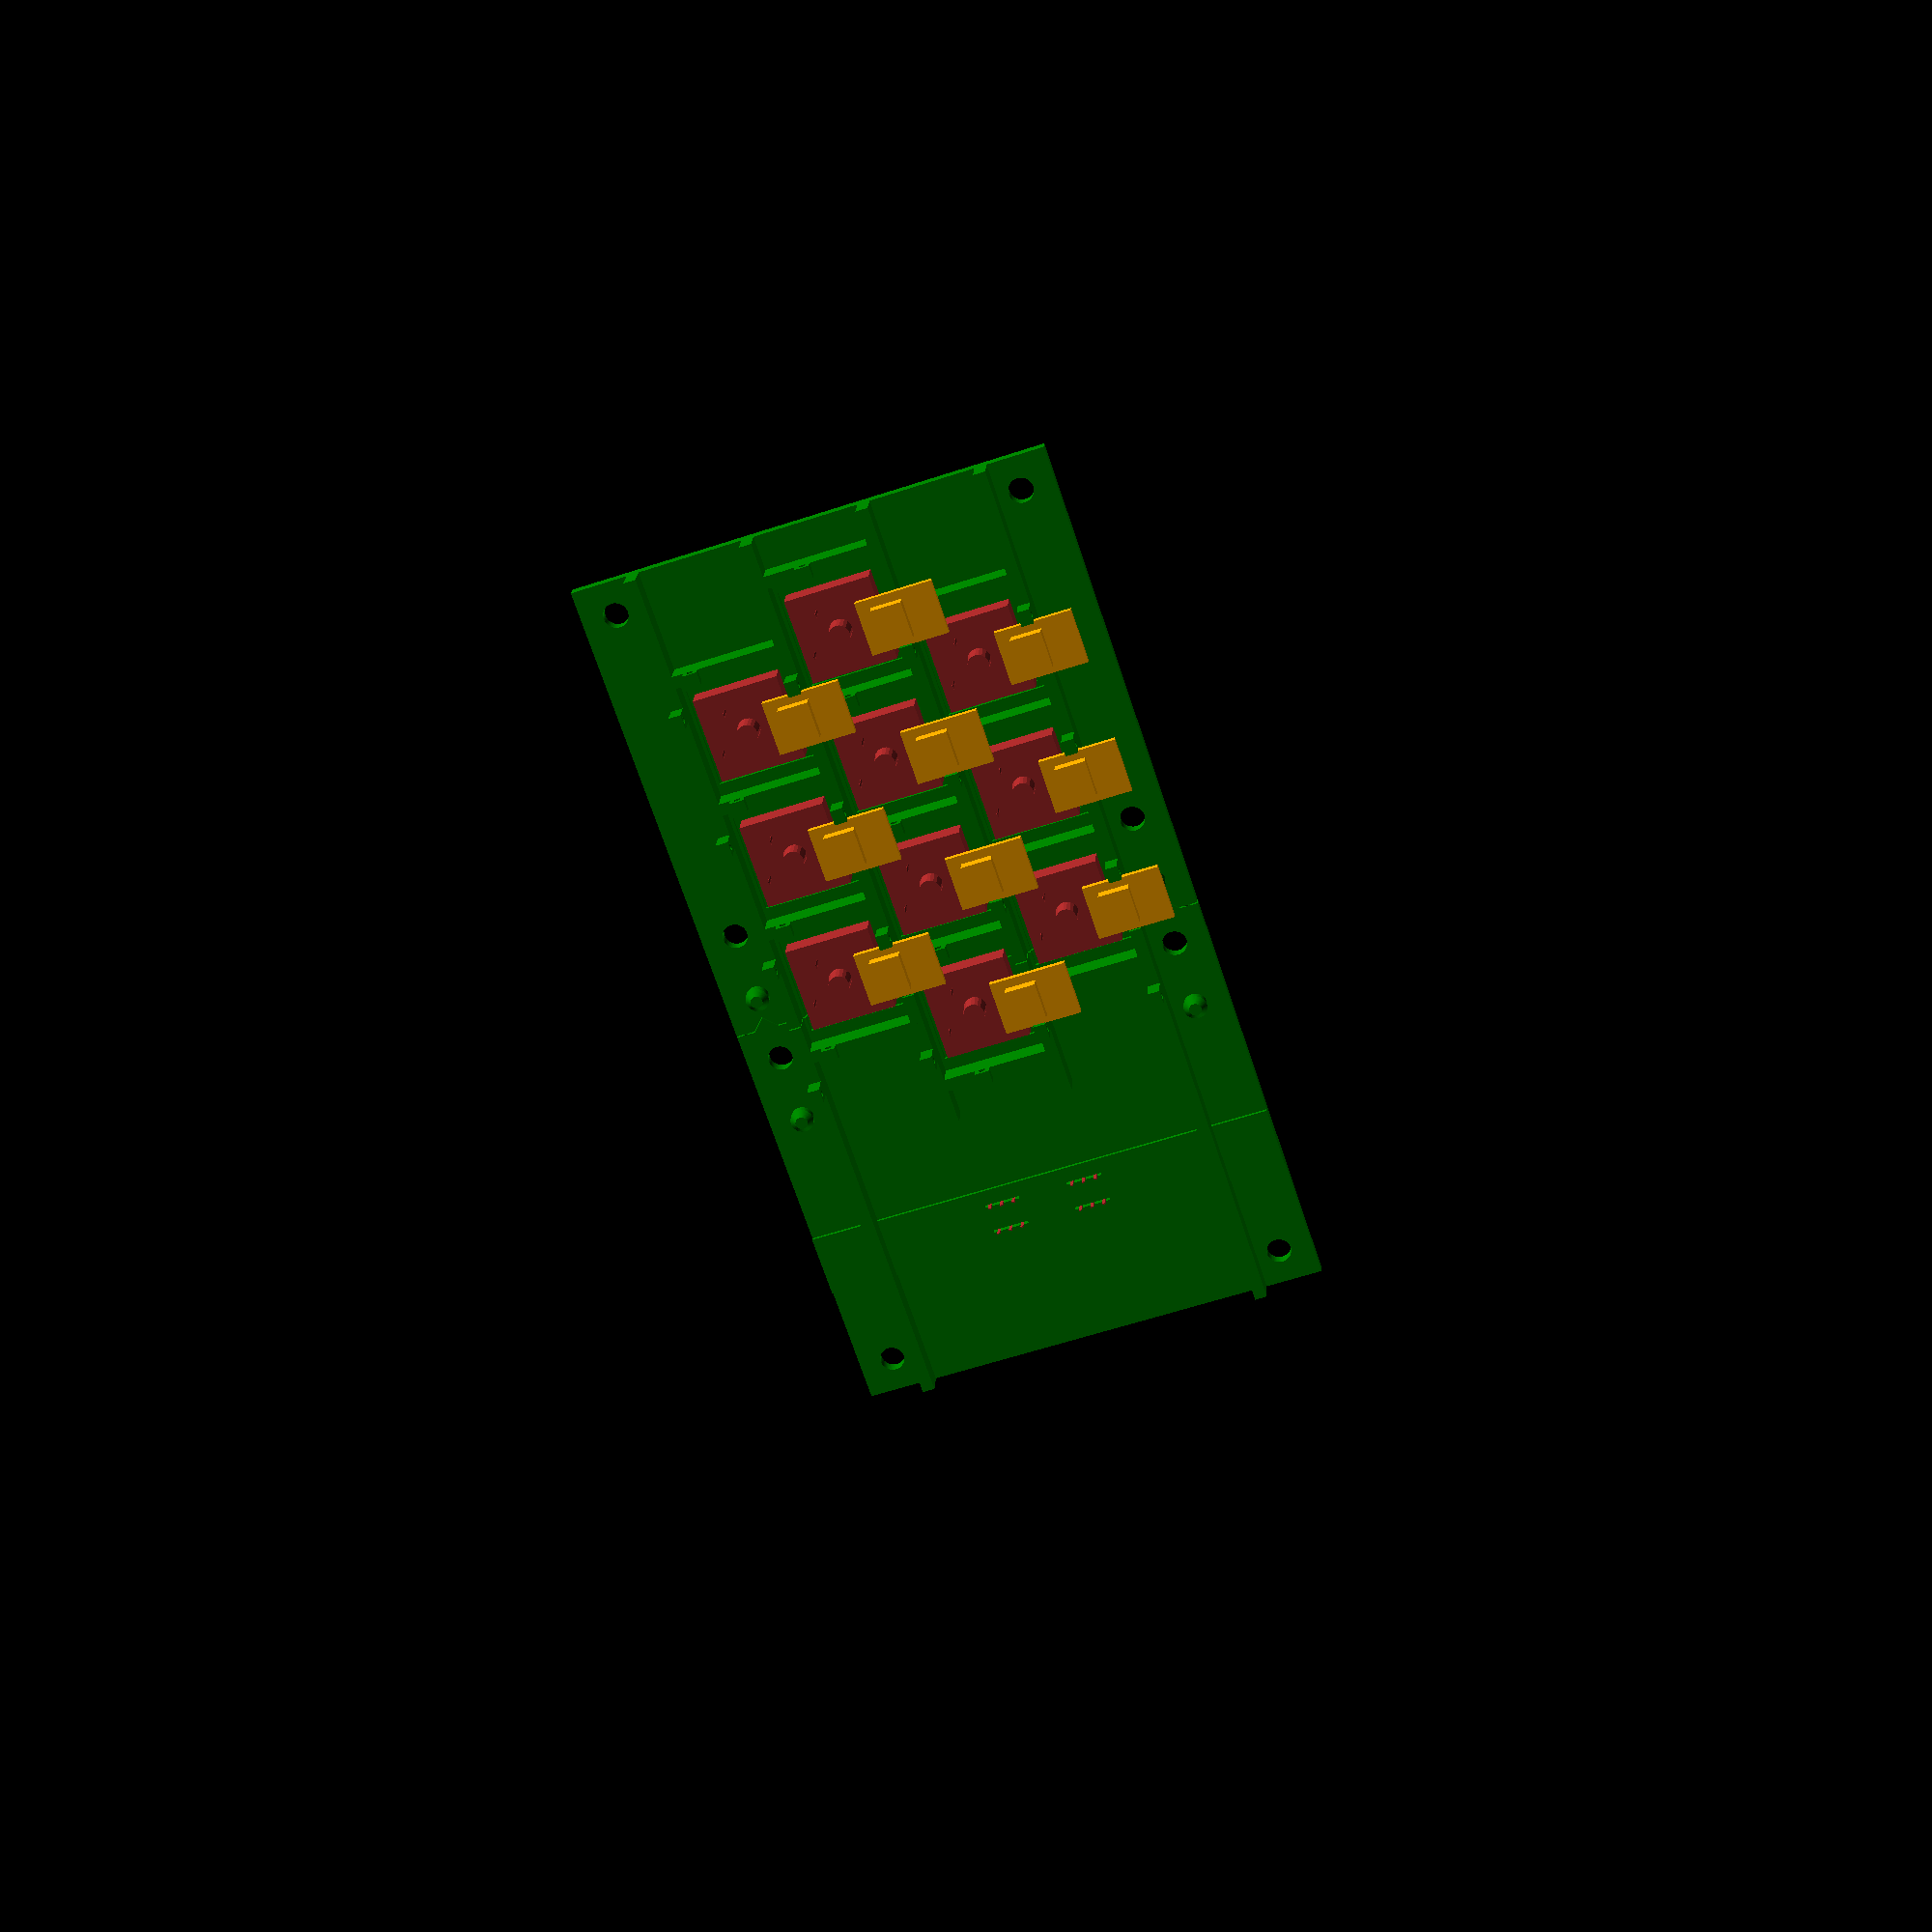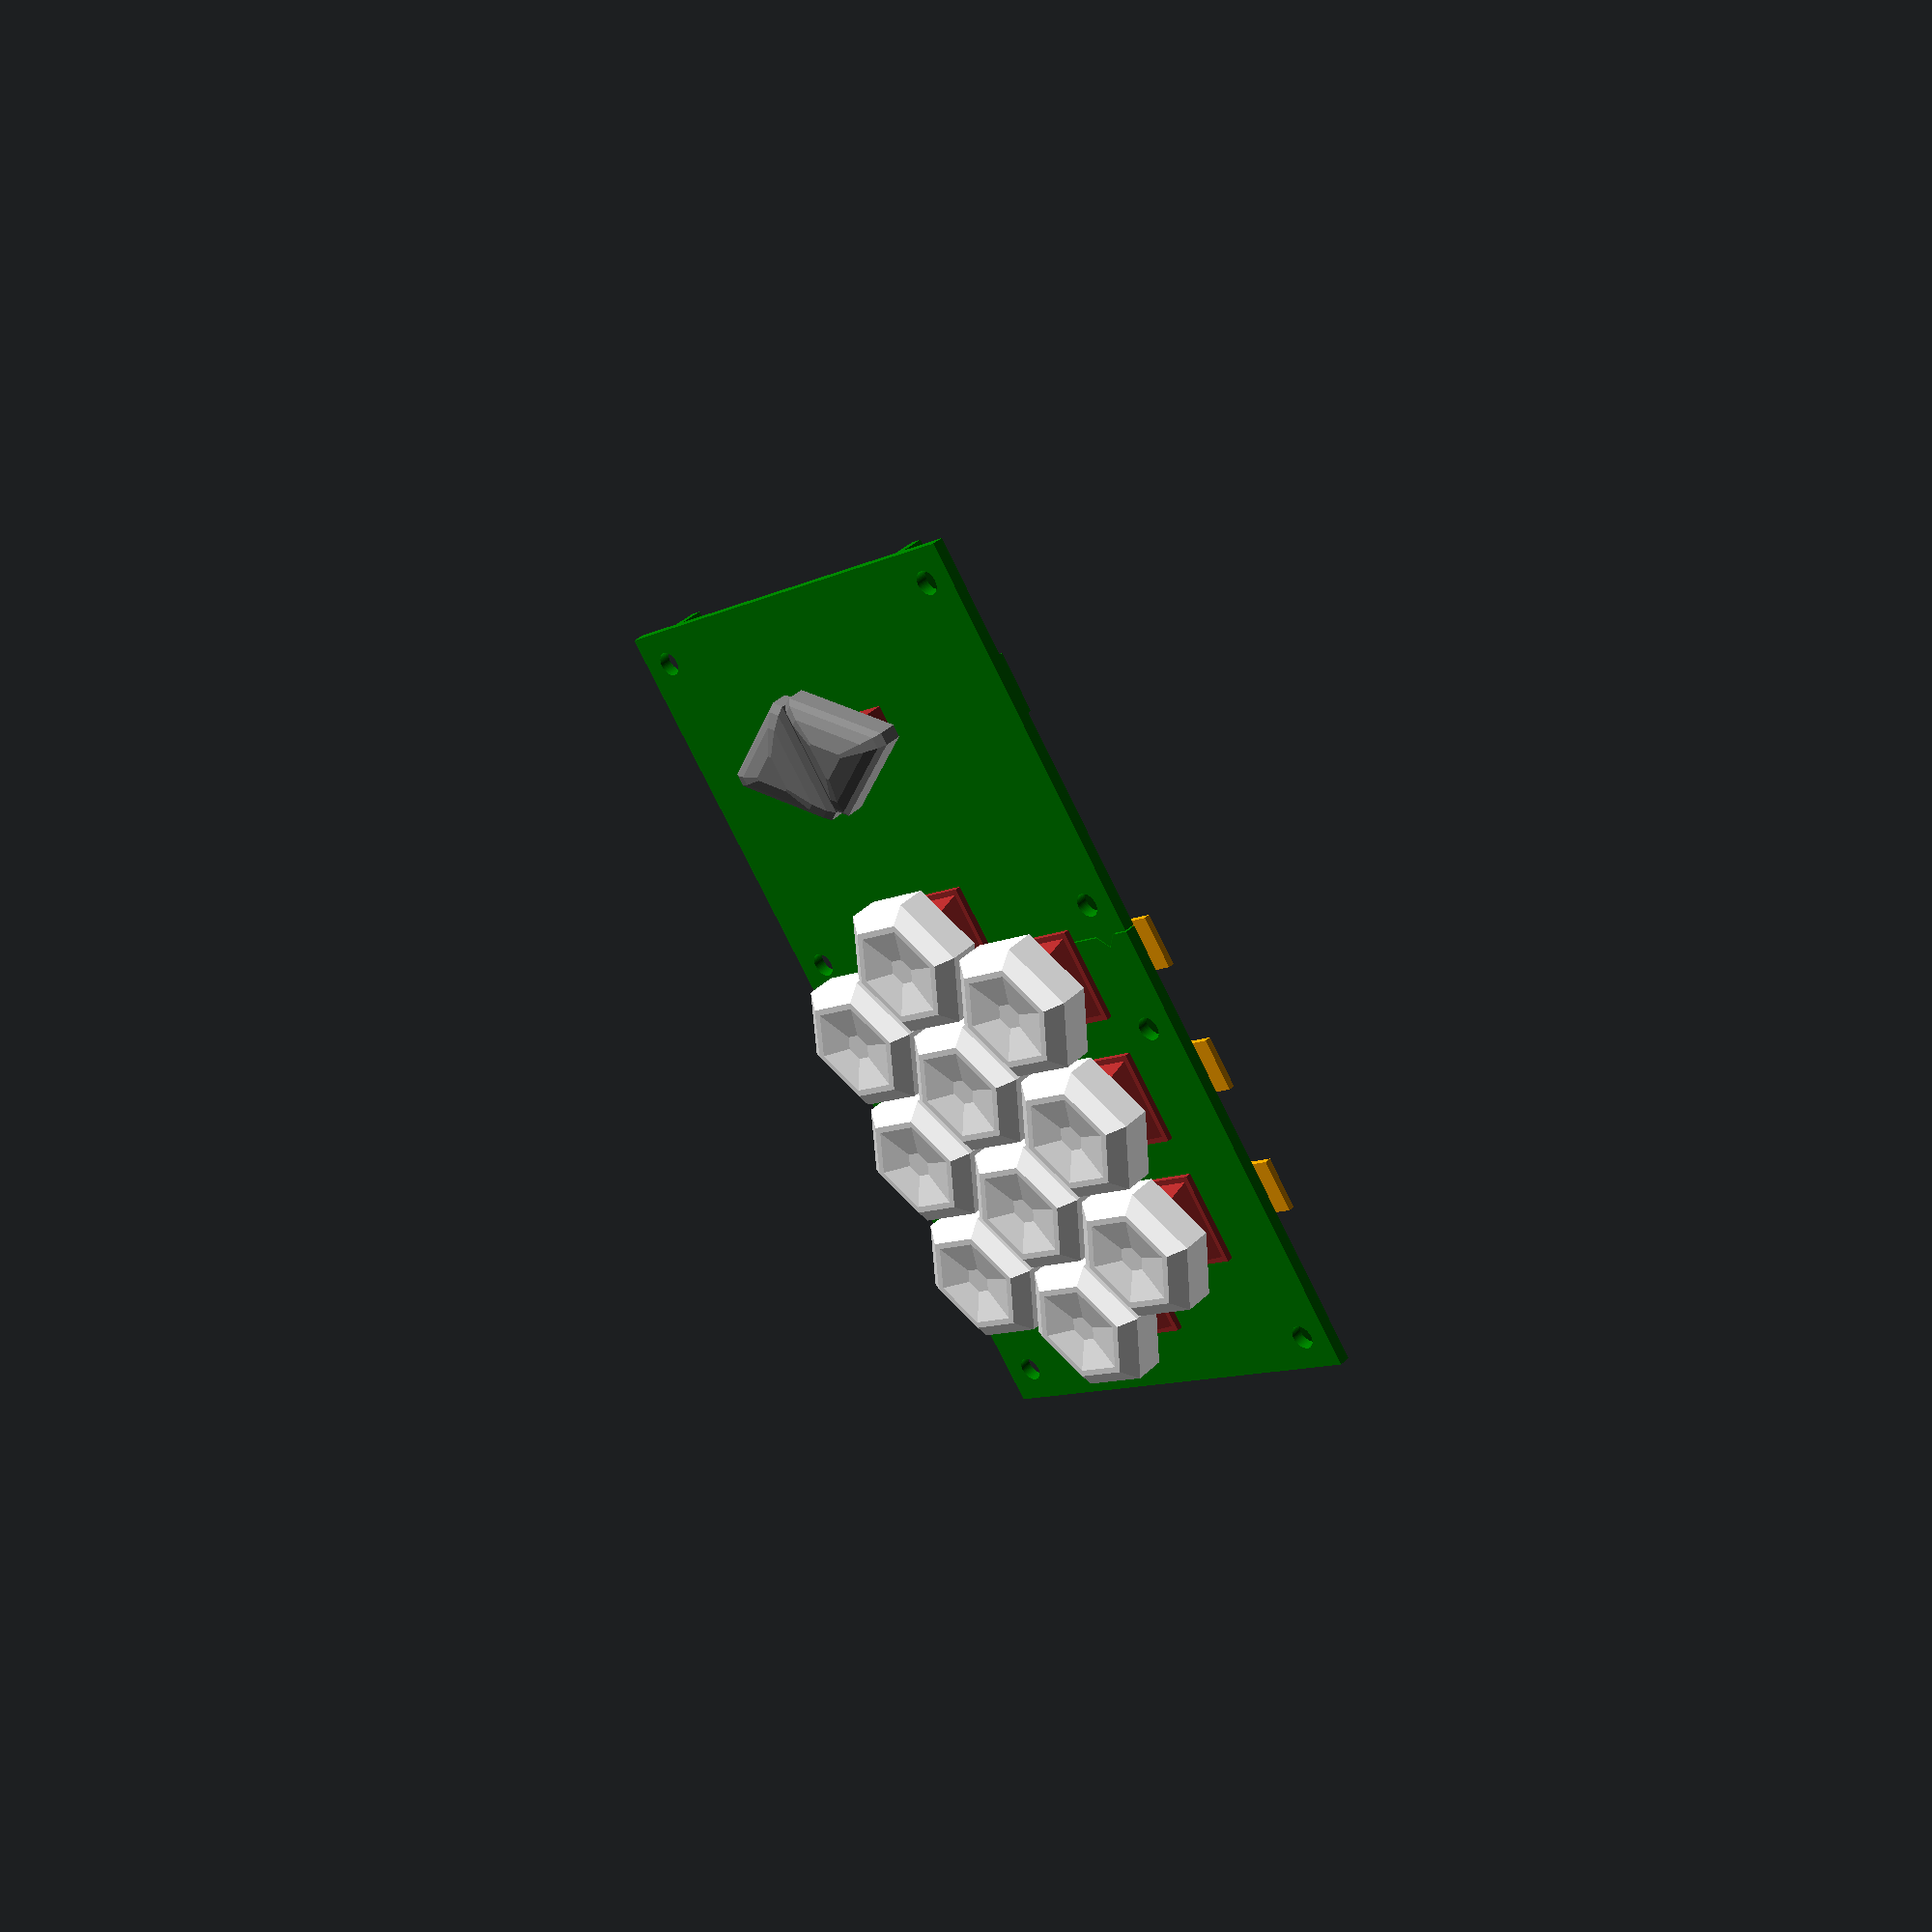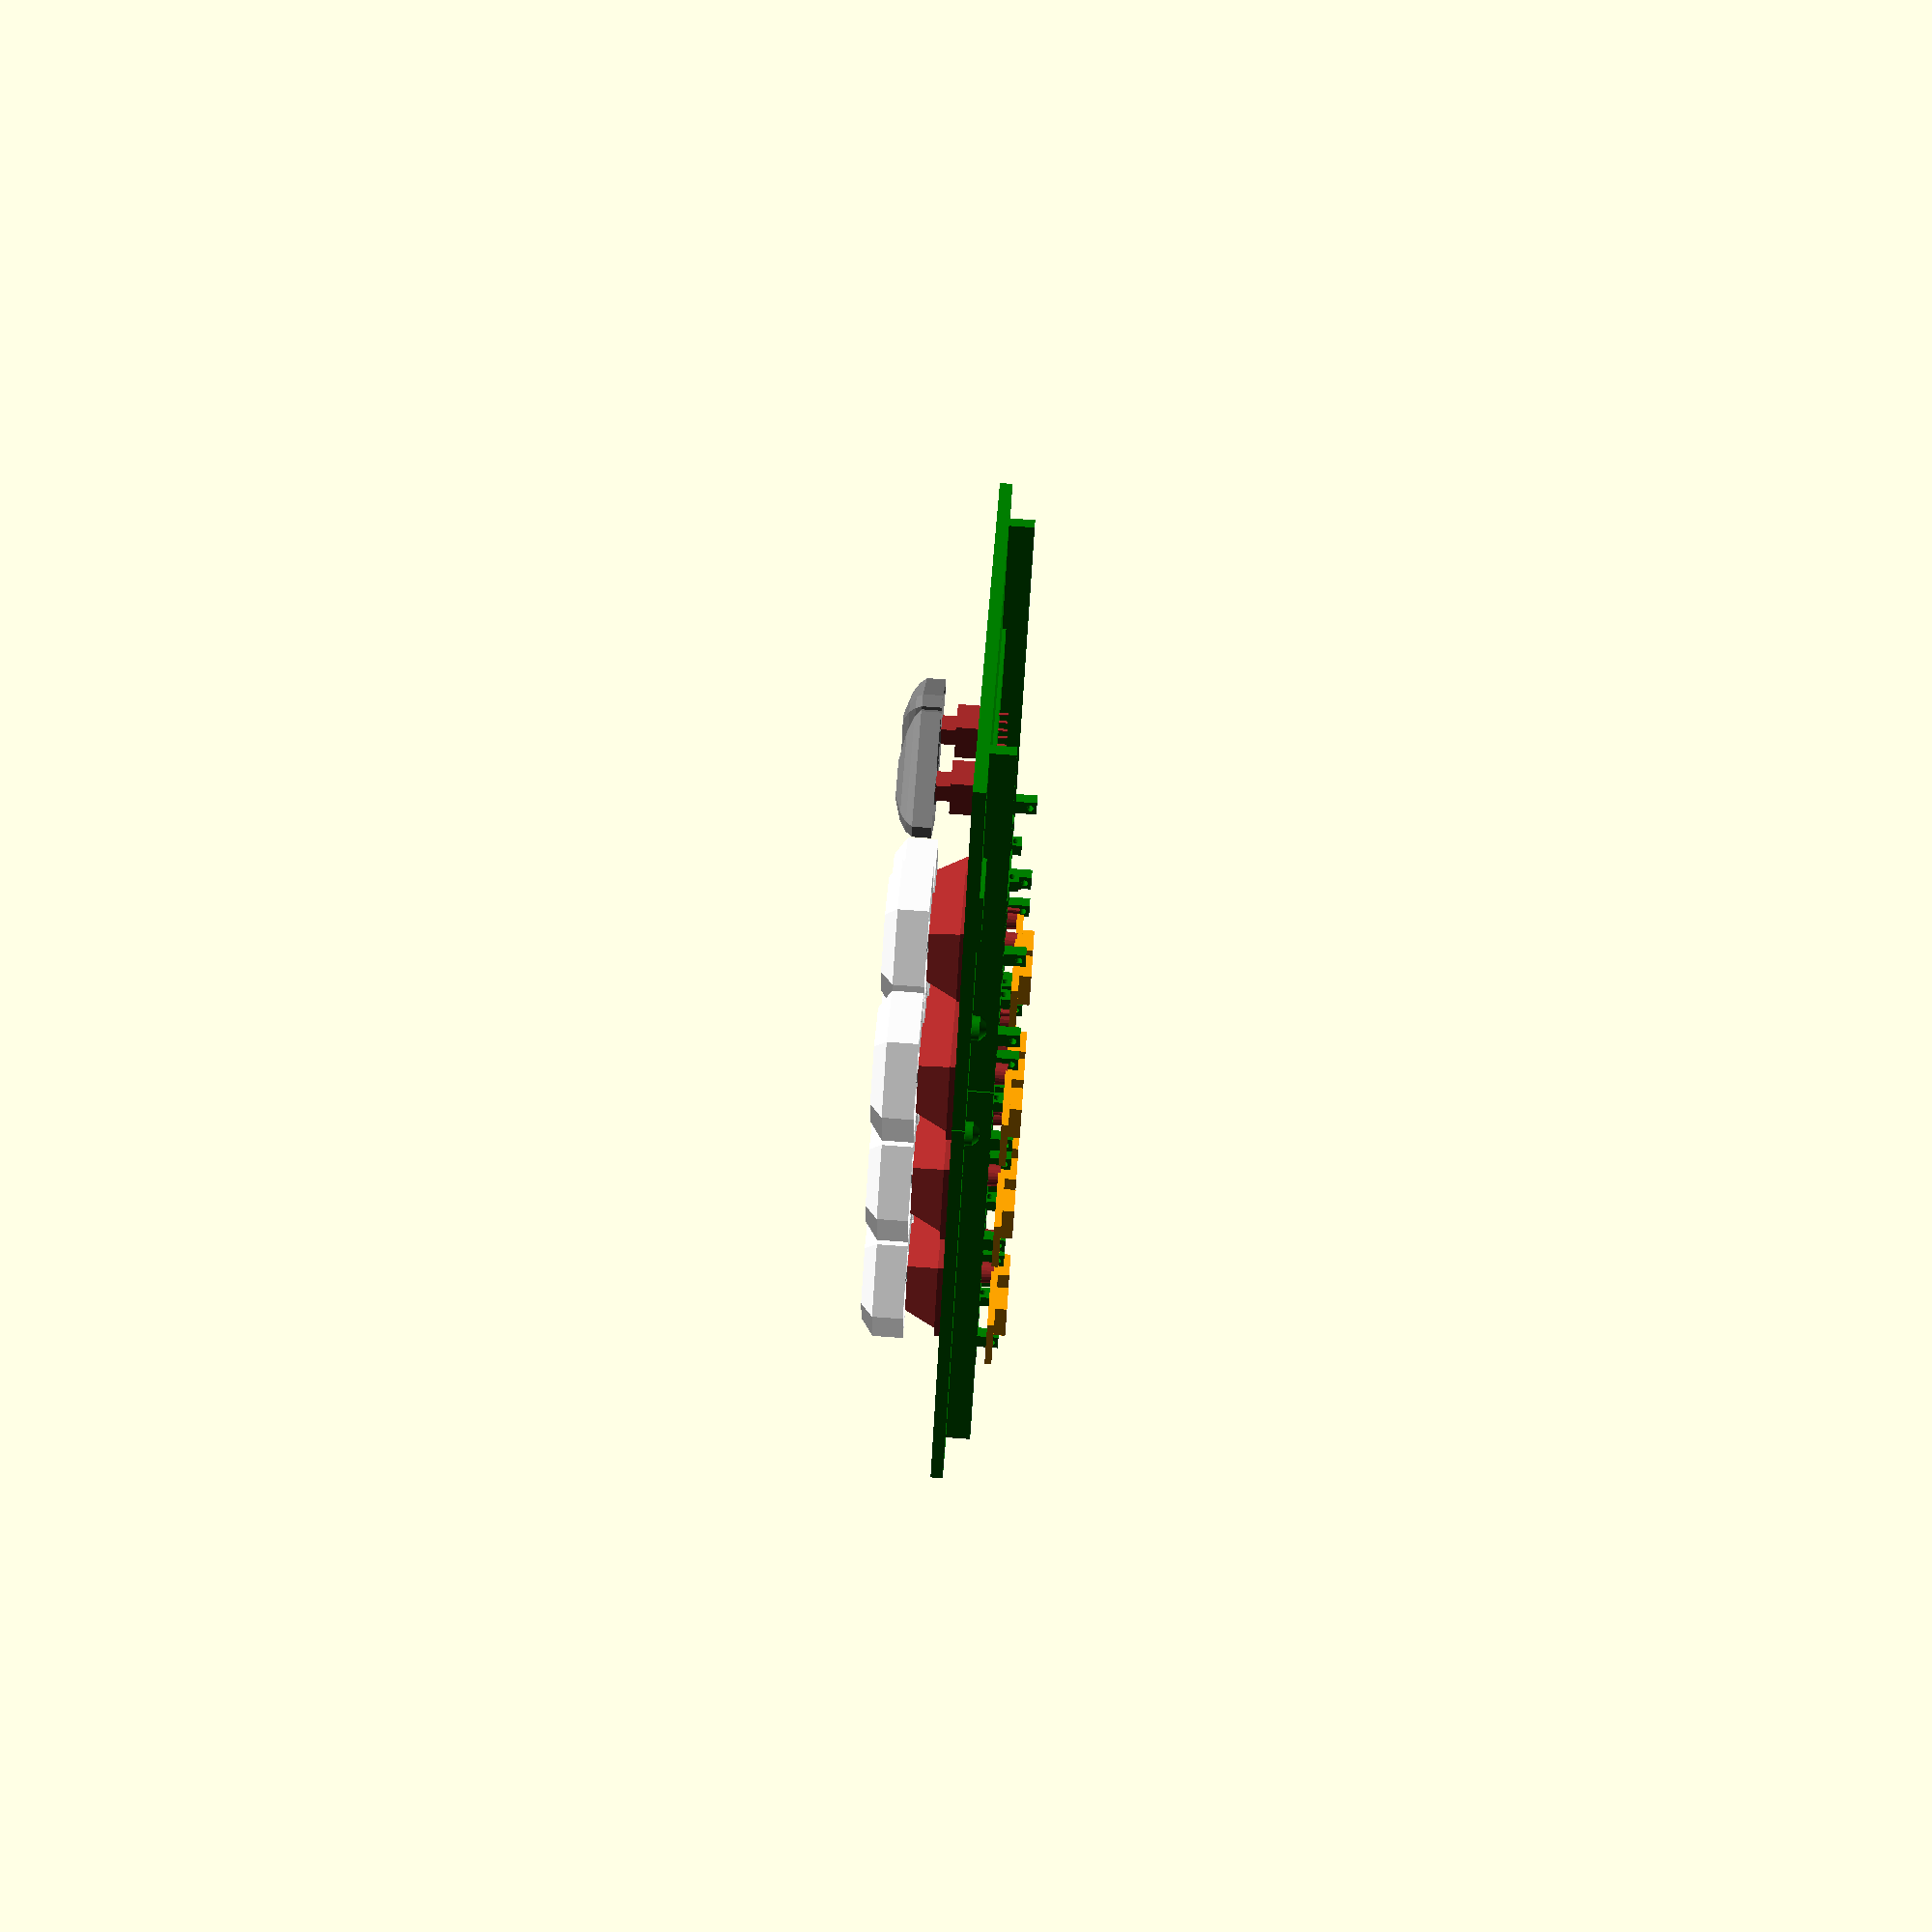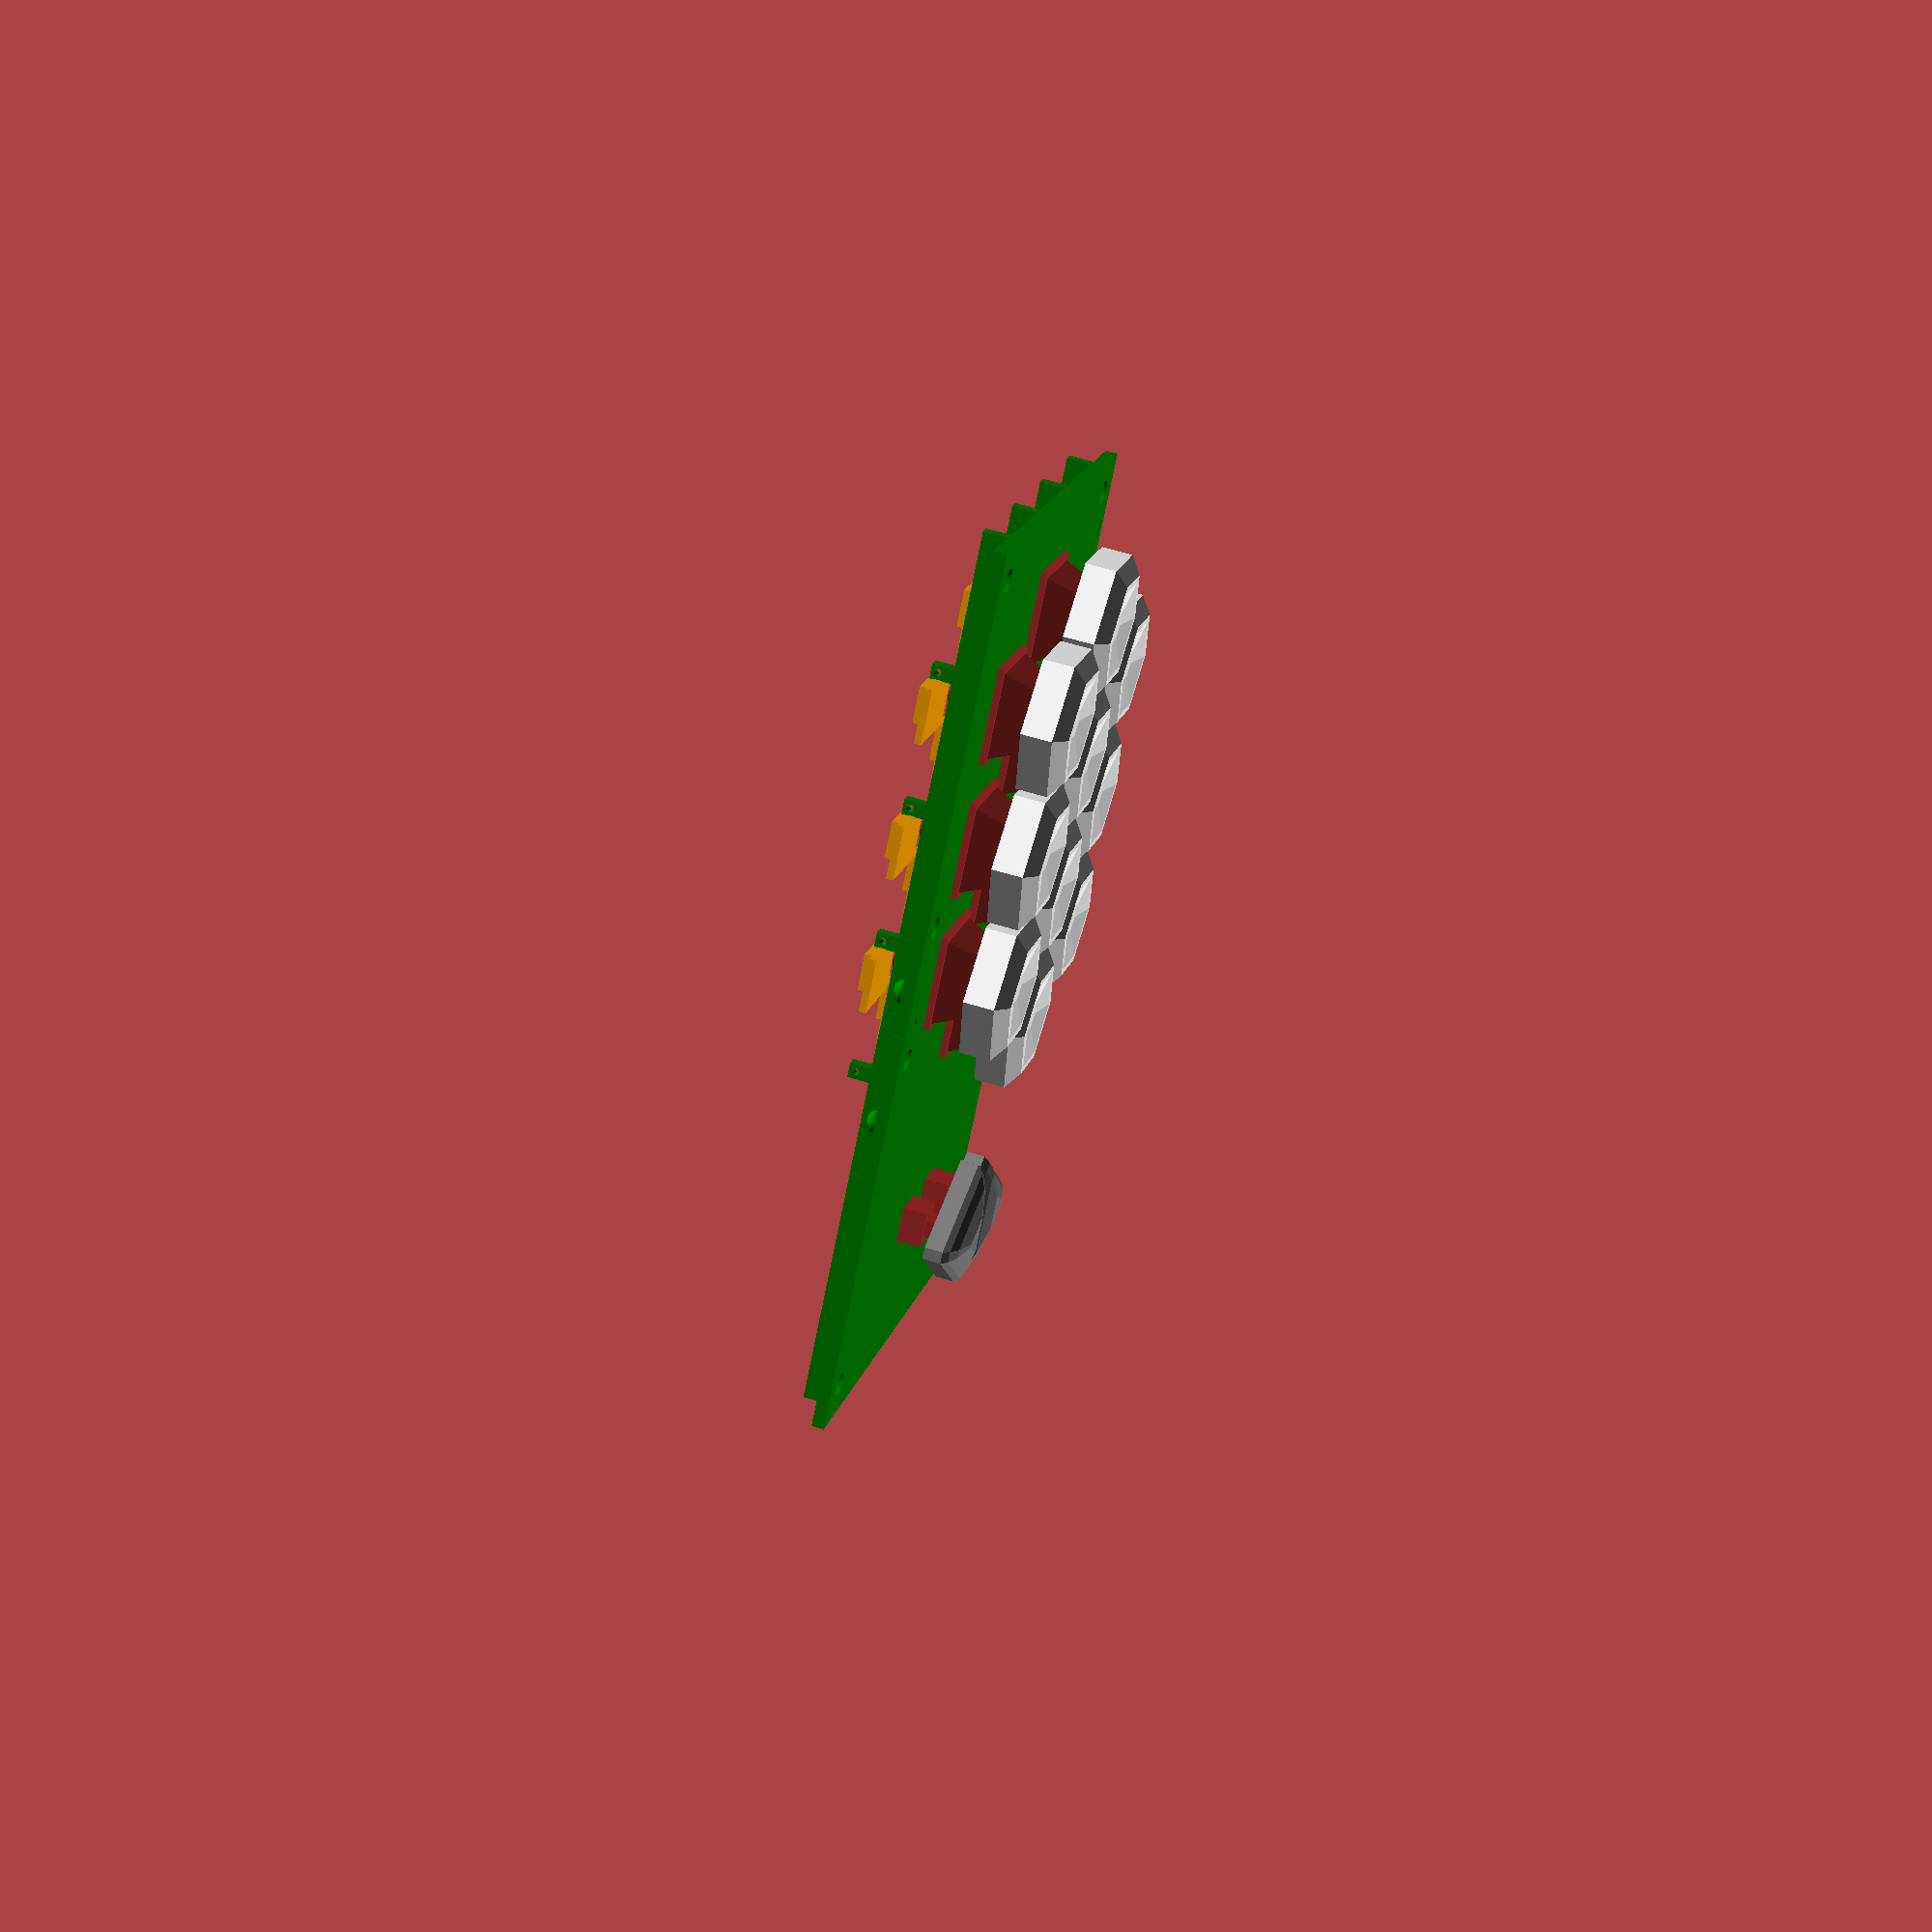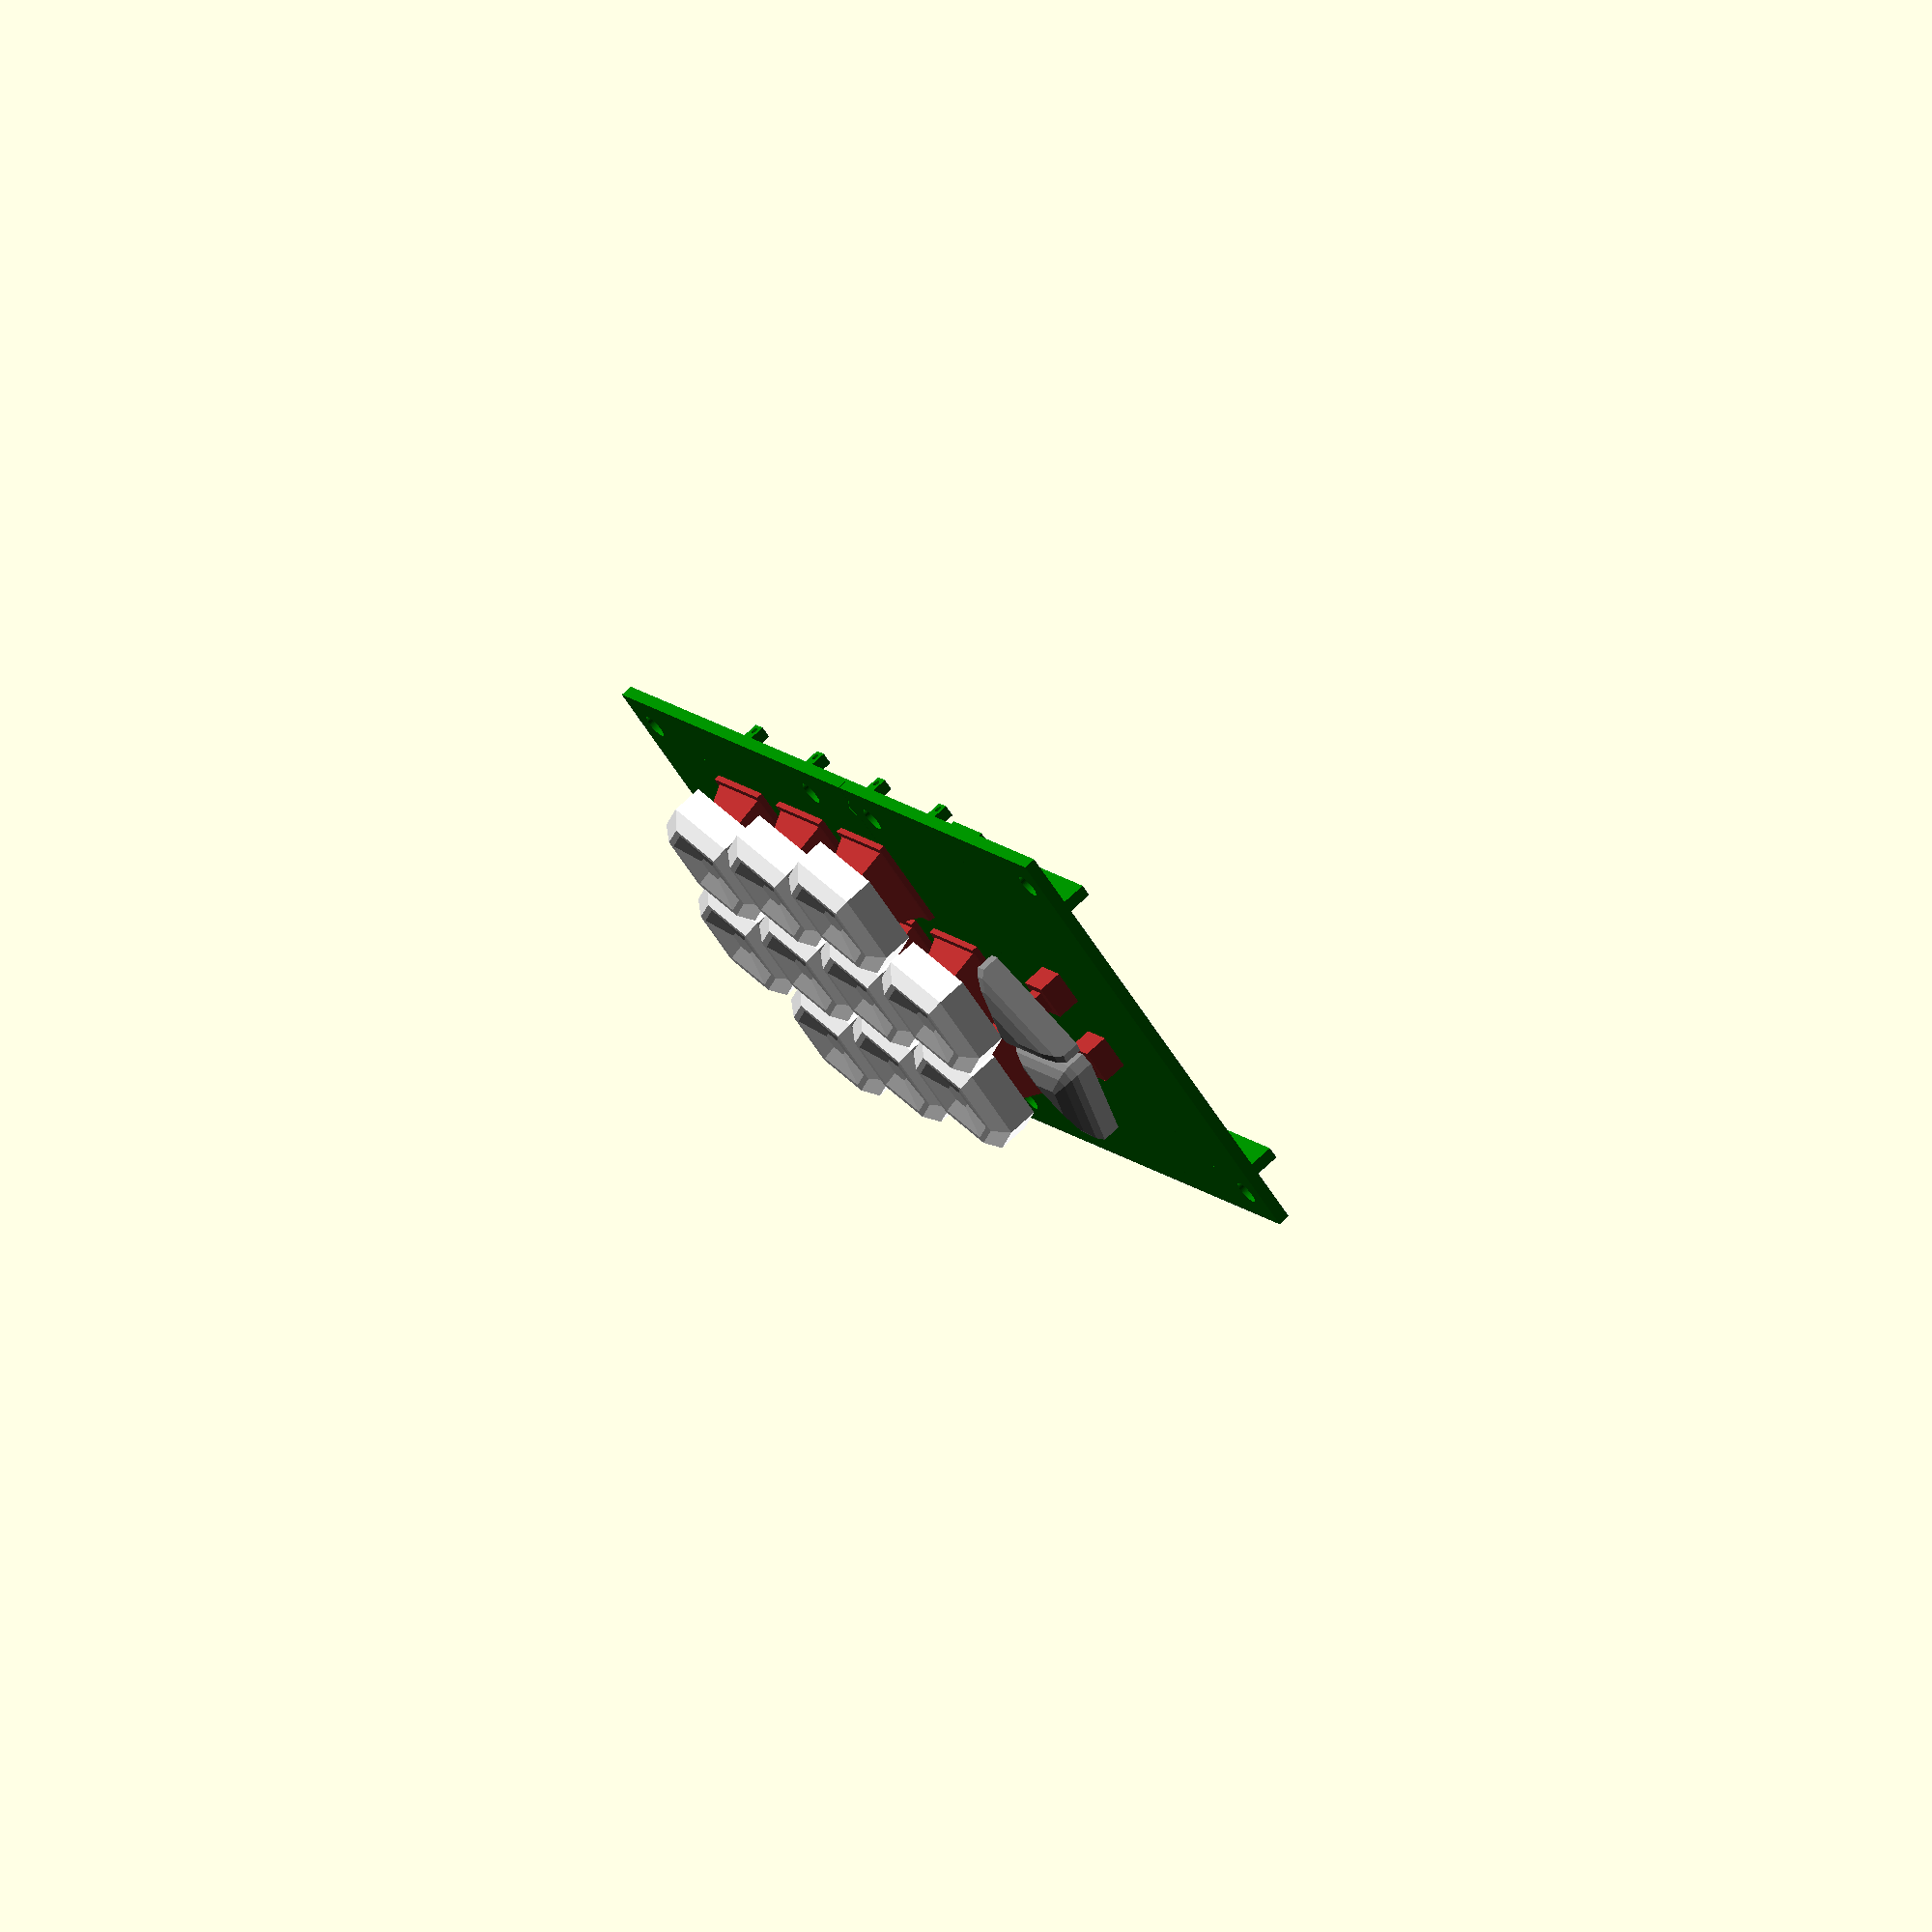
<openscad>
off  = 22;

/*
numrows = 11;
numcols = 11;
smallkeyoff = 0.5;
riboff = 2;
// */
//*
numrows = 3;
numcols = 3;
smallkeyoff = 0.0;
riboff = 0;
// */

tol=0.1;

xextra = 2.6;
yextra = 1.8;

boltoff = 5.5;

ribthick = 2;

coverhi = 7;
mpthick = 1;

yside = (numrows-1)/2;
xside = (numcols-1)/2;
s3 = sqrt(3);
s2 = sqrt(2);

kext = off*2;

kwid = off*(xside*2+xextra);
khei = off*(yside*2*s3/2+yextra);

doobs = 0;

if (doobs == 1) {
    rotate([0,180,0]) keyplaneleft();
} else if (doobs == 2) {
    rotate([0,180,0]) keyplaneright();
} else if (doobs == 3) {
    rotate([0,180,0]) keycoverleft();
} else if (doobs == 4) {
    rotate([0,180,0]) keycoverright();
} else if (doobs == 5) {
    keyholderleft();
} else if (doobs == 6) {
    keyholderright();
} else if (doobs == 7) {
    keycap();
} else if (doobs == 8) {
    trikeycap();
} else if (doobs == 9) {
    keyplaneconnector();
} else if (doobs == 10) {
    coverconnector();
} else {
    color("green") translate([0,0,-1.1]) {
        translate([ 0,0,0]) keyplaneleft();
        translate([-0,0,0]) keyplaneright();
    }
    *color("lightgreen") translate([0,0,-1.05]) {
        keyholderleft();
        keyholderright();
    }
    *color("lightblue") translate([0,0, mpthick-0.9]) {
        translate([ 0,0,0]) keycoverleft();
        translate([-0,0,0]) keycoverright();
    }
    *color("blue") {
        translate([0,0,-4.2]) keyplaneconnector();
        translate([0,0,-4.2]) mirror([0,1,0]) keyplaneconnector();
    }
    *color("blue") translate([0,0,-0.9]) {
        coverconnector();
        mirror([0,1,0]) coverconnector();
    }

    keycaps();
    *wires();
    *bolts();
}

module coverconnector()
{
    thi = coverhi-mpthick-0.2;
    hei = 5.4;
    wid = (off-10)-0.2;
    
    thick = 1;
    // kw = kwid+2.2+kext;
    kh = khei+2.2;
    // tothi = hi+dpt+thick;
    bevel = 8;
    
    difference() {
        translate([-kext/2,khei/2-1.1-hei/2,-thi/2+7-0.1])
            cube([wid,hei,thi], true);
        translate([-kext/2,(kh-thick-1)/2, 7]) rotate([45,0,0])
          cube([wid+0.2, bevel/s2+0.1, bevel/s2+0.1], true);
        // Connector pins
        for ( x = [-off/8-kext/2,off/8-kext/2],
              y = [-(khei/2-4),(khei/2-4)]) {
            translate([x,y,2.9]) scale([1,2,1]) cylinder(4.1,1.1,1.1,false,$fn=60);
        }
    }
}

module keyplaneconnector()
{
    dia=yextra+off*s3/4-ribthick;
    hole=4;
    thick=1;
    length=off*2;
    difference() {
        translate([-off*1.25, khei/2-dia/2,thick/2])
            cube([length,dia-0.2,thick], true);
        translate([-off*0.5, khei/2-boltoff,thick/2])
            cylinder(thick+0.1, hole/2, hole/2, true, $fn=60);
        translate([-off*1.5, khei/2-boltoff,thick/2])
            cylinder(thick+0.1, hole/2, hole/2, true, $fn=60);

    }
}

module keyholderleft()
{
    difference() {
        intersection() {
            keyholder();
            translate([kwid/2+tol,0,0])
                cube([kwid+kext, khei+1, 40], true);
        }
        for (col = [-yside:2:yside]) {
            translate([-off, off*col*s3/2, 0]) {
                cube([18+tol*2,18+tol*2,40], true);
            }
        }
    }
}

module keyholderright()
{
    difference() {
        intersection() {
            keyholder();
            union() {
                translate([-kwid/2-kext-tol,0,0])
                    cube([kwid+kext, khei+1, 40], true);
                for (col = [-yside:2:yside]) {
                    translate([-off, off*col*s3/2, 0]) {
                        cube([18,18,40], true);
                    }
                }
            }
        }
    }
}

module keyplaneleft()
{
    difference() {
        intersection() {
            keyplane();
            translate([kwid/2-off/4+tol,0,0])
                cube([kwid+kext, khei+1, 40], true);

        }
        translate([-kext/2-off/4+tol,-(khei/2-5),-1]) rotate([0,0,0])
            cylinder(2.2,2,2, true, $fn=4);
        translate([-kext/2-off/4+tol, (khei/2-5),-1]) rotate([0,0,0])
            cylinder(2.2,2,2, true, $fn=4);
        
        for (col = [-yside+0.5:2:yside+0.5]) {
            translate([-kext/2-off/4-0.1+tol,col*off*s3/2,-4]) rotate([0,90,0])
                cylinder(1.1,1.1,0, false, $fn=4);
        }

    }
    
    for (col = [-yside-0.5:2:yside+0.5]) {
        translate([-kext/2-off/4+tol,col*off*s3/2,-4]) rotate([0,-90,0])
            cylinder(1,1,0, false, $fn=4);
    }
    translate([-kext/2-off/4+tol,-(khei/2-1.5),-1]) rotate([0,-90,0])
        cylinder(1,1,0, false, $fn=4);
    translate([-kext/2-off/4+tol, (khei/2-1.5),-1]) rotate([0,-90,0])
        cylinder(1,1,0, false, $fn=4);

}

module keyplaneright()
{
    difference() {
        intersection() {
            keyplane();
            translate([-kwid/2-kext-off/4-tol,0,0])
                cube([kwid+kext, khei+1, 40], true);

        }
        for (col = [-yside-0.5:2:yside+0.5]) {
            translate([-kext/2-off/4+0.1-tol,col*off*s3/2,-4]) rotate([0,-90,0])
                cylinder(1.1,1.1,0, false, $fn=4);
        }
        translate([-kext/2-off/4+0.1-tol,-(khei/2-1.5),-1]) rotate([0,-90,0])
            cylinder(1.1,1.1,0, false, $fn=4);
        translate([-kext/2-off/4+0.1-tol, (khei/2-1.5),-1]) rotate([0,-90,0])
            cylinder(1.1,1.1,0, false, $fn=4);

    }
    translate([-kext/2-off/4-tol,-(khei/2-5),-1]) rotate([0,0,0])
        cylinder(2,2,2, true, $fn=4);
    translate([-kext/2-off/4-tol, (khei/2-5),-1]) rotate([0,0,0])
        cylinder(2,2,2, true, $fn=4);
    
    for (col = [-yside+0.5:2:yside+0.5]) {
        translate([-kext/2-off/4-tol,col*off*s3/2,-4]) rotate([0,90,0])
            cylinder(1,1,0, false, $fn=4);
    }

}

module keycoverleft()
{
    chi = coverhi-mpthick;
    thk = 2;
    difference() {
        intersection() {
            keycover();
            translate([kwid/2+tol,0,0])
                cube([kwid+kext, khei+4, 40], true);
        }
        translate([-kext/2+tol, (khei/2-5),chi+0.5]) rotate([0,0,0])
            cylinder(1.1,1,1, true, $fn=4);
        translate([-kext/2+tol,-(khei/2+0.1),chi-5]) rotate([90,0,0])
            cylinder(thk+0.1,2,2, true, $fn=4);
    }
    translate([-kext/2+tol,-(khei/2-5),chi+0.5]) rotate([0,0,0])
        cylinder(1,1,1, true, $fn=4);
    difference() {
        translate([-kext/2+tol, (khei/2+0.1),chi-5]) rotate([90,0,0])
            cylinder(thk,2,2, true, $fn=4);
        translate([-kext/2+tol, (khei/2+0.1)-0.505,-5/2])
            cube([5,1.01,5], true);
    }
}

module keycoverright()
{
    chi = coverhi-mpthick;
    thk = 2;
    difference() {
        intersection() {
            keycover();
            translate([-kwid/2-kext-tol,0,0])
                cube([kwid+kext, khei+4, 40], true);
        }
        translate([-kext/2-tol,-(khei/2-5),chi+0.5]) rotate([0,0,0])
            cylinder(1.1,1,1, true, $fn=4);
        translate([-kext/2-tol, (khei/2+0.1),chi-5]) rotate([90,0,0])
            cylinder(thk+0.1,2,2, true, $fn=4);
    }
    translate([-kext/2-tol, (khei/2-5),chi+0.5]) rotate([0,0,0])
        cylinder(1,1,1, true, $fn=4);
    difference() {
        translate([-kext/2-tol,-(khei/2+0.1),chi-5]) rotate([90,0,0])
            cylinder(thk,2,2, true, $fn=4);
        translate([-kext/2-tol,-(khei/2+0.1)+0.505,-5/2])
            cube([5,1.01,5], true);
    }
}

module keycaps()
{
    // Normal hex keys
    for (col = [-yside:yside], row = [-(xside+((col+yside)%2)/2):xside+((col+yside)%2)/2]) {
        translate([off*row, off*col*s3/2, 0]) {
            color("brown") cherryswitch();
            color("orange") rgbmodule();
            color("white") translate([0,0,5.1]) keycap();
        }
    }
    // Side triangle keys
    for (col = [-yside:2:yside]) {
        xcol = off*s3*((floor((col+2)/4))*1.5+smallkeyoff)-7+14*(floor(col/2+yside)%2);
        translate([-kwid/2-off*s3/2, xcol, 0]) {
            color("brown") smallswitch();
            color("grey") translate([0,0,5.1])
                rotate([0,0,180*(floor(col/2+1)%2)]) trikeycap();
        }
    }
}

module wires()
{
    color("blue") matrix_x();
    color("blue") matrix_y();
}

module bolts()
{
    color("gray") translate([-(kwid/2-boltoff)-kext,-(khei/2-boltoff),-6]) bolt();
    color("gray") translate([ (kwid/2-boltoff),     -(khei/2-boltoff),-6]) bolt();
    color("gray") translate([-(kwid/2-boltoff)-kext, (khei/2-boltoff),-6]) bolt();
    color("gray") translate([ (kwid/2-boltoff),      (khei/2-boltoff),-6]) bolt();
}

module bolt(dia=3, head=6, length=11.2, thick=1.4)
{
    translate([0,0,length/2]) cylinder(length, dia/2, dia/2, true, $fn=60  );
    cylinder(thick, head/2, head/2, true, $fn=60);
}

module matrix_x(thick=0.4)
{
    for (col = [-yside:yside]) {
        translate([0, off*col*s3/2-2.1-(3.3*((col+yside+1)%2)), -7.4])
            rotate([0,90,0]) cylinder(kwid-10, thick/2, thick/2, true, $fn=10);
    }
}

module matrix_y(thick=0.4)
{
    for (row = [-xside-1:xside]) {
        translate([off*row+off/4, 0, -9.4])
            rotate([90,0,0]) cylinder(khei-10, thick/2, thick/2, true, $fn=10);
    }
}

module keycover(thick=1, dia=off+1, hi=coverhi-mpthick, dpt=12)
{
    kw = kwid+2.2+kext;
    kh = khei+2.2;
    tothi = hi+dpt+thick;
    bevel = 8;
    translate([0,0,hi]) difference() {
        translate([-kext/2,0,0]) intersection() {
          union() {
            translate([0,0,thick/2]) cube([kw,kh,thick], true);
            translate([-(kw-thick)/2, 0, (-hi-dpt)/2])
              cube([thick, kh, hi+dpt], true);
            translate([ (kw-thick)/2, 0, (-hi-dpt)/2])
              cube([thick, kh, hi+dpt], true);
            translate([0, -(kh-thick)/2, (-hi-dpt)/2])
              cube([kw, thick, hi+dpt], true);
            translate([0,  (kh-thick)/2, (-hi-dpt)/2])
              cube([kw, thick, hi+dpt], true);
            
            translate([-(kw-thick-1)/2, 0, -hi/2]) cube([thick+1, kh, hi], true);
            translate([ (kw-thick-1)/2, 0, -hi/2]) cube([thick+1, kh, hi], true);
            translate([0, -(kh-thick-1)/2, -hi/2]) cube([kw, thick+1, hi], true);
            translate([0,  (kh-thick-1)/2, -hi/2]) cube([kw, thick+1, hi], true);
              
            translate([-(kw-thick-1)/2, 0, 0]) rotate([0,45,0])
              cube([bevel/s2, kh, bevel/s2], true);
            translate([ (kw-thick-1)/2, 0, 0]) rotate([0,45,0])
              cube([bevel/s2, kh, bevel/s2], true);
            translate([0, -(kh-thick-1)/2, 0]) rotate([45,0,0])
              cube([kw, bevel/s2, bevel/s2], true);
            translate([0,  (kh-thick-1)/2, 0]) rotate([45,0,0])
              cube([kw, bevel/s2, bevel/s2], true);

            // Bolthole cubes
            for ( x = [-(kwid/2-boltoff+kext/2),(kwid/2-boltoff+kext/2),
                       -off/2,off/2],
                  y = [-(khei/2-boltoff),(khei/2-boltoff)]) {
                translate([x,y,-hi/2])
                    cube([10,10,hi],true);

            }
          }
          
          translate([0,0,-(hi+dpt-thick+bevel/2)/2]) rotate([45,0,0])
            cube([kw+0.1,(kh+tothi-bevel/2)/s2,(kh+tothi-bevel/2)/s2],true);
          translate([0,0,-(hi+dpt-thick+bevel/2)/2]) rotate([0,45,0])
            cube([(kw+tothi-bevel/2)/s2,kh+0.1,(kw+tothi-bevel/2)/s2],true);
          translate([0,0,-(hi+dpt-thick)/2]) rotate([0,0,45])
            cube([(kw+kh-2)/s2,(kw+kh-2)/s2,tothi+0.1],true);
          
        }
        
        // Main hex keys
        for (col = [-yside:yside], row = [-(xside+((col+yside)%2)/2):xside+((col+yside)%2)/2]) {
            translate([off*row, off*col*s3/2, -hi-0.1])
                linear_extrude(height=thick+hi+0.2)
                polygon([for (a=[60:60:360]) [sin(a)*dia/s3, cos(a)*dia/s3]]);
        }
        
        // Side triangle keys
        o = 5;
        d = 22;
        for (col = [-yside:2:yside]) {
            xcol = off*s3*((floor((col+2)/4))*1.5+smallkeyoff)-7+14*(floor(col/2+yside)%2);
            translate([-kwid/2-off*s3/2, xcol, -hi])
                linear_extrude(height=thick+hi+0.1)
                rotate([0,0,180*(floor(col/2+1)%2)]) 
                polygon([for (a=[60:120:360]) each [
                    [sin(a-o)*d/s3, cos(a-o)*d/s3],
                    [sin(a+o)*d/s3, cos(a+o)*d/s3]]]);
        }
        // Bolt holes
        for ( x = [-(kwid/2-boltoff)-kext,(kwid/2-boltoff),
                   -off/2-kext/2,off/2-kext/2],
              y = [-(khei/2-boltoff),(khei/2-boltoff)]) {
            translate([x,y,-(hi-3.7)]) {
                translate([0,0,-3.9]) cylinder(5.2,2,2, false, $fn=60);
                translate([0,-2*sign(y),-2.5/2]) cube([6,10,2.5], true);
            }
        }
    }
    // Sacrificial layers for bolt holes
    for ( x = [-(kwid/2-boltoff)-kext,(kwid/2-boltoff),
               -off/2-kext/2,off/2-kext/2],
          y = [-(khei/2-boltoff),(khei/2-boltoff)]) {
        translate([x,y,1.1]) {
            #cube([8,8,0.2], true);
        }

    }
    
    // Connector pins
    for ( x = [-off/8-kext/2,off/8-kext/2],
          y = [-(khei/2-4),(khei/2-4)]) {
        translate([x,y,hi-3]) scale([1,2,1]) cylinder(3.1,1,1,false,$fn=60);
        translate([x,y,hi-4]) scale([1,2,1]) cylinder(1,0.2,1,false,$fn=60);
    }
}

module trikeycap(thick=2, dia=20)
{
    rd = dia/s3;
    difference() {
        polyhedron( points = concat(
            triangle(dia-4, 3),
            triangle(dia-2, 2),
            triangle(dia-2, 0),
            triangle(dia, 0),
            triangle(dia, 3),
            triangle(dia-2, 4),
            triangle(dia-6, 5),
            triangle(6, 6)
        ), faces = concat(
            topface(6,0),
            nquads(6,0),
            nquads(6,6),
            nquads(6,12),
            nquads(6,18),
            nquads(6,24),
            nquads(6,30),
            nquads(6,36),
            botface(6,42)
        ), convexity=3);
    }
    stx = 4;
    sty = 4;
    pwx = 1.9;
    pwy = 2.4;
    
    translate([0,0,1.5]) difference() {
        cube([stx, sty, 3], true);
        cube([pwx, pwy, 3.1], true);
    }
}

module keycap(thick=2, dia=off-1)
{
    rd = dia/s3;
    difference() {
        polyhedron( points = concat(
            hexagon(dia-4, 5),
            hexagon(dia-2, 4),
            hexagon(dia-2, 0),
            hexagon(dia, 0),
            hexagon(dia, 5),
            hexagon(dia-5, 7),
            hexagon(dia-7, 7),
            hexagon(4, 6)
        ), faces = concat(
            topface(6,0),
            nquads(6,0),
            nquads(6,6),
            nquads(6,12),
            nquads(6,18),
            nquads(6,24),
            nquads(6,30),
            nquads(6,36),
            botface(6,42)
        ), convexity=3);
    }
    stx = 2.8;
    sty = 1.6;
    pwx = 0.9;
    pwy = 1.1;
    
    btx = 3.9;
    bty = 3.9;
    
    translate([0,0,2.6]) difference() {
        rotate([0,0,360/16]) cylinder(5.2, btx/2+0.6, btx/2+0.6, true, $fn=8);
        cube([pwx, bty, 5.201], true);
        cube([btx, pwy, 5.201], true);
    }
    
    *for (x=[-1,1], y=[-1,1]) {
        translate([x*(pwx+stx)/2, y*(pwy+sty)/2, 2.6]) cube([stx,sty,5.2], true);
    }
}

function triangle(d, h, o=5) = [for (a=[60:120:360]) each [
    [sin(a-o)*d/s3, cos(a-o)*d/s3, h], [sin(a+o)*d/s3, cos(a+o)*d/s3, h]]];

function hexagon(d, h) = [for (a=[60:60:360]) [sin(a)*d/s3, cos(a)*d/s3, h]];
    
function botface(n, o) = [[for (i=[0:n-1]) o+i]];
    
function topface(n, o) = [[for (i=[n-1:-1:0]) o+i]];
    
function nquads(n, o) = [for (i=[0:n-1]) each [
    [i+o, (i+1)%n+o, (i+1)%n+n+o], [i+o, (i+1)%n+n+o, i+n+o] ]];

module smallswitch()
{
    of = 2.5;
    bw = 5.9;
    bh = 5.3;
    ph = 3.3;
    sw = 2.9;
    sl = 3.6;
    sh = 2.3;
    s2w = 1.9;
    s2l = 2.4;
    s2h = 2.6;
    translate([0,0,bh/2-of]) cube([bw,bw,bh], true);
    for (x=[-2.3,2.3], y=[-2,0,2])
        translate([x,y,(ph-bh)/2-of]) cube([0.2,0.5,ph], true);
    translate([0,0,bh+sh/2-of]) cube([sw,sl,sh], true);
    translate([0,0,bh+sh+s2h/2-of]) cube([s2w,s2l,s2h], true);
}

module cherryswitch()
{
    translate([0,0,-3]) cube([13.9,13.9,6], true);
    translate([0,0,-0.5]) cube([15.5,15.5,1], true);
    difference() {
        linear_extrude(height=5, scale=10/13.7) square([13.7,13.7], true);
        translate([0,0,5/2]) cube([7.7,5.9,5.1], true);
    }
    translate([0,0,5+(3.5/2)]) cube([3.9,1.2,3.5], true);
    translate([0,0,5+(3.5/2)]) cube([0.9,3.9,3.5], true);
    translate([0,0,5/2]) cube([7.5,5.7,5], true);
    translate([0,0,-6-3/2]) cylinder(3, 3.4/2, 3.7/2, true, $fn=20);
    
    translate([ 4,-2.5,-6-3/2]) scale([1,1/3,1]) cylinder(3, 0.4, 0.4, true, $fn=10);
    translate([-2.4,-5,-6-3/2]) scale([1,1/3,1]) cylinder(3, 0.4, 0.4, true, $fn=10);
}

module rgbmodule()
{
    translate([0,4+12.5/2,-9.2]) {
        cube([8.8, 12.5,1.1], true);
        translate([0,-1.5,-1.5+0.55]) cube([6,5,3], true);
    }
}


module keyholder(off=off, thick=mpthick, kthick=1, rh=6, skthick=1.6)
{
    tkthick = 3.8;
    lcl = 7;
    lch = 5;
    lct = 1.2;
    translate([0,0,0]) difference() {
        union() {
            translate([-kext/2, 0, thick/2]) cube([kwid+kext, khei, thick], true);

            // Normal hex keys
            for (col = [-yside:yside],
                 row = [-(xside+((col+yside)%2)/2):xside+((col+yside)%2)/2]) {
                translate([off*row, off*col*s3/2, 1]) {
                    cube([18,18,2], true);
                    translate([0,7+lct,0]) rotate([90,0,0])
                      linear_extrude(height=lct) polygon([
                        [-5,0],[-3,lch],[3,lch],[5,0]
                      ]);
                    // translate([0,(14+lct)/2,lch/2]) cube([lcl,lct,lch], true);
                }
            }
            
            // Triangle keys
            for (col = [-yside:2:yside]) {
                xcol = off*s3*((floor((col+2)/4))*1.5+smallkeyoff)-7+14*(floor(col/2+yside)%2);
                translate([-kwid/2-off*s3/2, xcol, (tkthick)/2+0.2])
                    cube([12, 14, tkthick+0.4], true);
            }

        }
        
        // Normal hex keys
        for (col = [-yside:yside], row = [-(xside+((col+yside)%2)/2):xside+((col+yside)%2)/2]) {
            translate([off*row, off*col*s3/2, thick/2-0.01/2])
                cube([16,16,thick+0.01], true);
            translate([off*row, off*col*s3/2 ,0.999])
                rotate([0,0,45]) cylinder(1.002,16/s2,(16-2)/s2, $fn=4);

        }
        
        // Side triangle keys
        for (col = [-yside:2:yside]) {
            xcol = off*s3*((floor((col+2)/4))*1.5+smallkeyoff)-7+14*(floor(col/2+yside)%2);
            translate([-kwid/2-off*s3/2, xcol, 0]) {
                translate([0,0,(tkthick)/2-0.001])
                    cube([6, 6, tkthick+0.002], true);
                translate([0,0,tkthick-0.001])
                    rotate([0,0,45]) cylinder(0.4+0.002,6/s2,(6-0.8)/s2, $fn=4);
            }
        }
        
        // Bolt holes
        for ( x = [-(kwid/2-boltoff)-kext,(kwid/2-boltoff),
                   -off/2-kext/2,off/2-kext/2],
              y = [-(khei/2-boltoff),(khei/2-boltoff)]) {
             translate([x,y,0]) cylinder(2.5,2,2, true, $fn=60);
        }
    }

}

module keyplane(off=off, thick=2, kthick=1.4, rh=6, skthick=1.6)
{
    translate([0,0,-thick/2]) difference() {
        union() {
            translate([-kext/2, 0, 0]) cube([kwid+kext, khei, thick], true);
            translate([-kwid/2-off*s3/2, 0, -0.3])
                cube([10, khei, thick+0.6], true);
        }
        
        // Normal hex keys
        for (col = [-yside:yside], row = [-(xside+((col+yside)%2)/2):xside+((col+yside)%2)/2]) {
            translate([off*row, off*col*s3/2, 0]) cube([14, 14, thick+0.1], true);
            translate([off*row, off*col*s3/2, -kthick]) cube([16,16,thick+0.1], true);
        }
        
        // Side triangle keys
        for (col = [-yside:2:yside]) {
            xcol = off*s3*((floor((col+2)/4))*1.5+smallkeyoff)-7+14*(floor(col/2+yside)%2);
            translate([-kwid/2-off*s3/2, xcol, 0]) {
                translate([0,0,(thick-skthick)/2+0.1])
                    cube([6, 6, skthick+0.2], true);
                translate([-2.3,0,-0.3]) cube([0.4, 6, thick+0.7], true);
                translate([ 2.3,0,-0.3]) cube([0.4, 6, thick+0.7], true);
            }
        }
        
        // Bolt holes
        for ( x = [-(kwid/2-boltoff)-kext,(kwid/2-boltoff),
                   -off/2-kext/2,off/2-kext/2],
              y = [-(khei/2-boltoff),(khei/2-boltoff)]) {
             translate([x,y,0]) cylinder(2.5,2,2, true, $fn=60);
        }
    }
    // Connector pins
    for ( x = [-off-kext/2,-kext/2],
          y = [-(khei/2-boltoff),(khei/2-boltoff)]) {
         translate([x,y,-1.2/2-thick]) cylinder(1.2,1.9,1.9, true, $fn=60);
         translate([x,y,-1.2-1/2-thick]) cylinder(1,1,1.9, true, $fn=60);
    }

    
    // horizontal ribs
    for (col = [-yside-0.5:yside+0.5]) {
        translate([0, off*col*s3/2, -rh/2]) cube([kwid, ribthick, rh], true);
        for (row = [-xside-1:xside]) {
            translate([off*row+off/4, off*col*s3/2, -rh-2]) wireclip_y();
        }
    }
    // Extra horizontal ribs
    for (col = concat([for (x = [-yside-0.5+riboff:3:yside+0.5]) x], [-yside-0.5])) {
        translate([-kwid/2-kext/2, off*col*s3/2, -rh/2])
            cube([kext, ribthick, rh], true);
    }
    
    // Vertical ribs
    for (col = [-yside:yside], row = [-(xside+0.5+((col+yside)%2)/2):xside+0.5+((col+yside)%2)/2]) {
        translate([off*row, off*col*s3/2, -rh/2]) cube([ribthick, off*s3/2, rh], true);
        translate([off*row, off*col*s3/2-2.1-(3.3*((col+yside+1)%2)), -rh]) wireclip_x();
    }
}

module wireclip_x()
{
    rotate([0,0,90]) wireclip_y();
}

module wireclip_y(wid=ribthick, dia=0.8, thick=0.8, hei=1.5)
{
    r = dia/2;
    t = thick;
    op = 0.2;
    *rotate([-90,0,0]) translate([0,0,-wid/2])
      linear_extrude(height=wid) polygon([
        [-t-r,-3],[-t-r,hei],[-r,hei],[-op,hei-r],[-op,r*3],[-r,r*2],[-r,0],
        [r,0],[r,r*2],[op,r*3],[op,hei-r],[r,hei],[t+r,hei],[t+r,-3]
    ]);
    difference() {
        translate([0,0,hei/2]) cube([dia+2*thick,wid,hei+3], true);
        translate([0,0,-r]) rotate([90,0,0]) cylinder(wid+0.2, r, r, true, $fn=20);
        translate([0,0,-r]) rotate([90,0,0]) cylinder(wid+0.2, r+0.2, 0, true, $fn=20);
        translate([0,0,-r]) rotate([90,0,0]) cylinder(wid+0.2, 0, r+0.2, true, $fn=20);
    }
}
</openscad>
<views>
elev=158.9 azim=108.5 roll=356.8 proj=p view=wireframe
elev=142.7 azim=235.2 roll=140.6 proj=p view=solid
elev=279.4 azim=50.3 roll=94.2 proj=p view=wireframe
elev=301.9 azim=309.4 roll=288.0 proj=p view=solid
elev=109.3 azim=310.3 roll=133.5 proj=o view=wireframe
</views>
